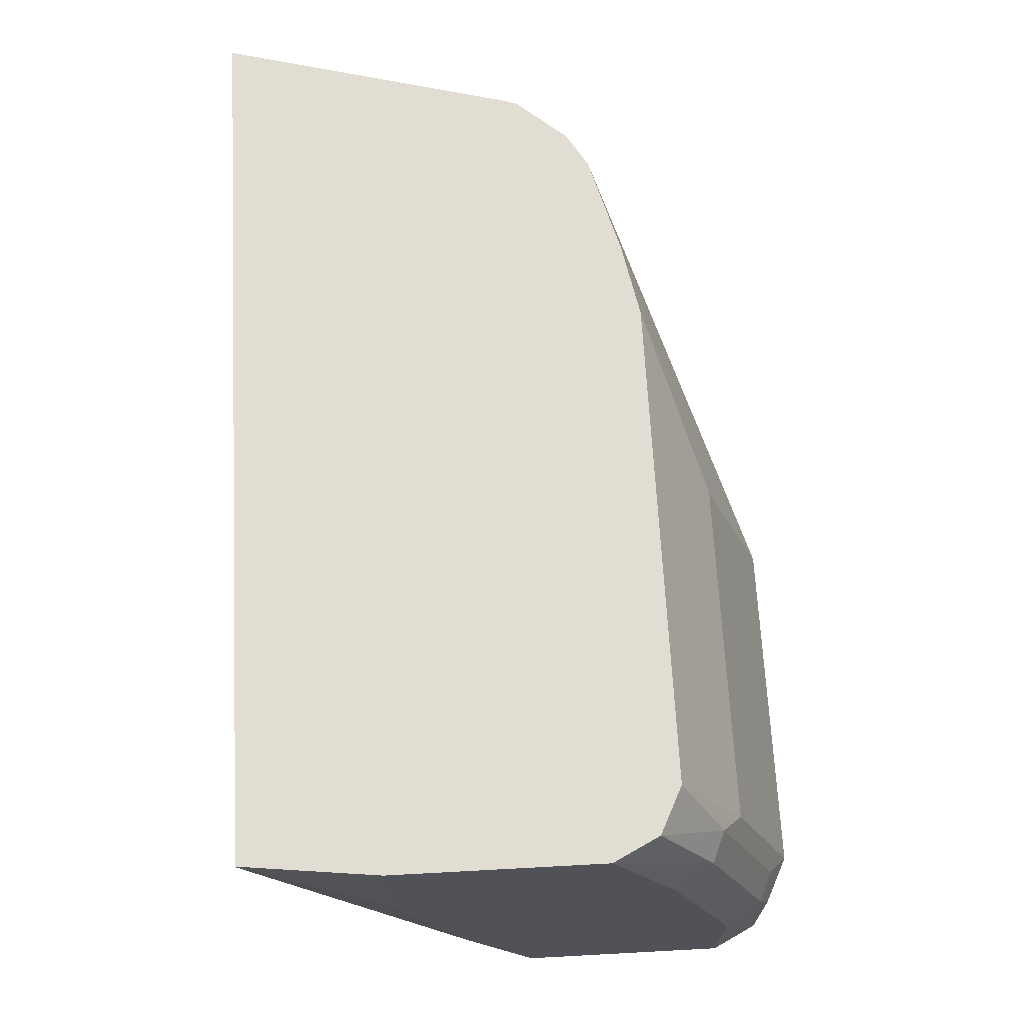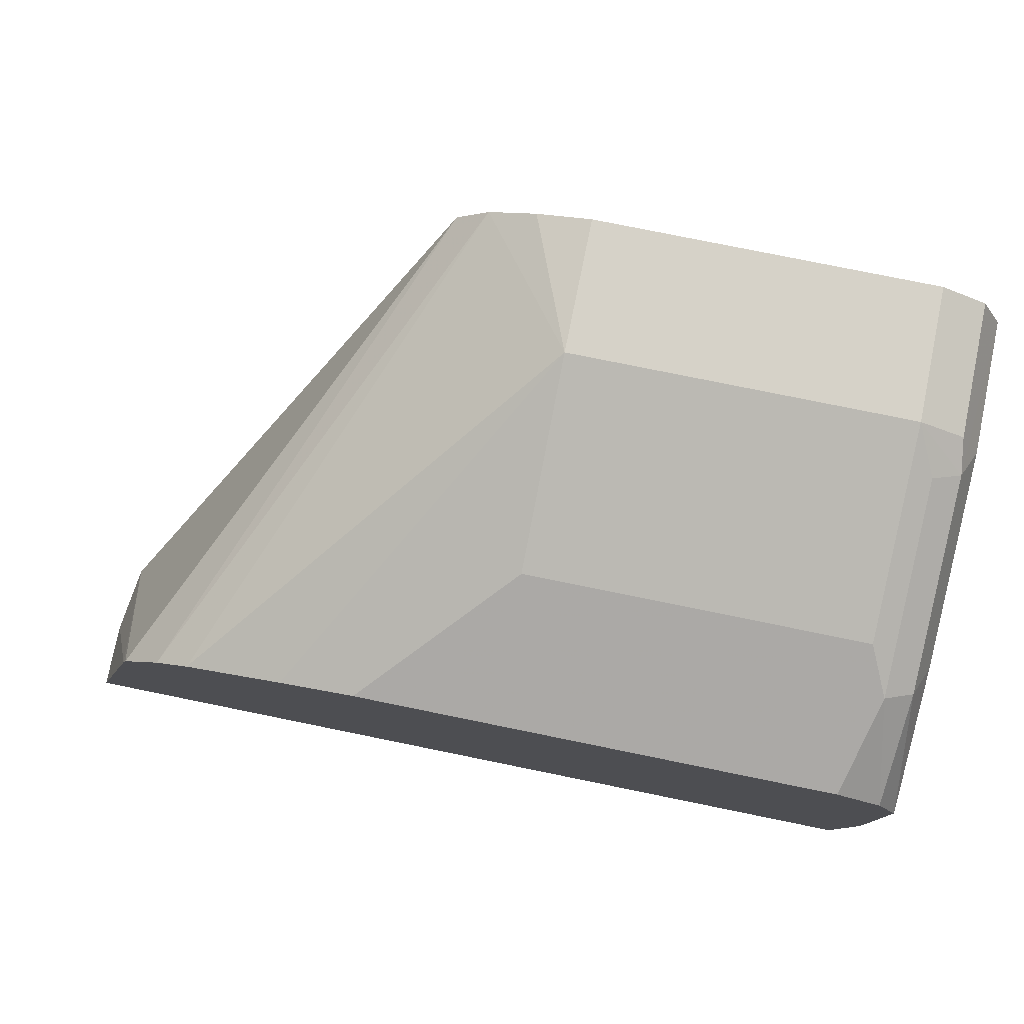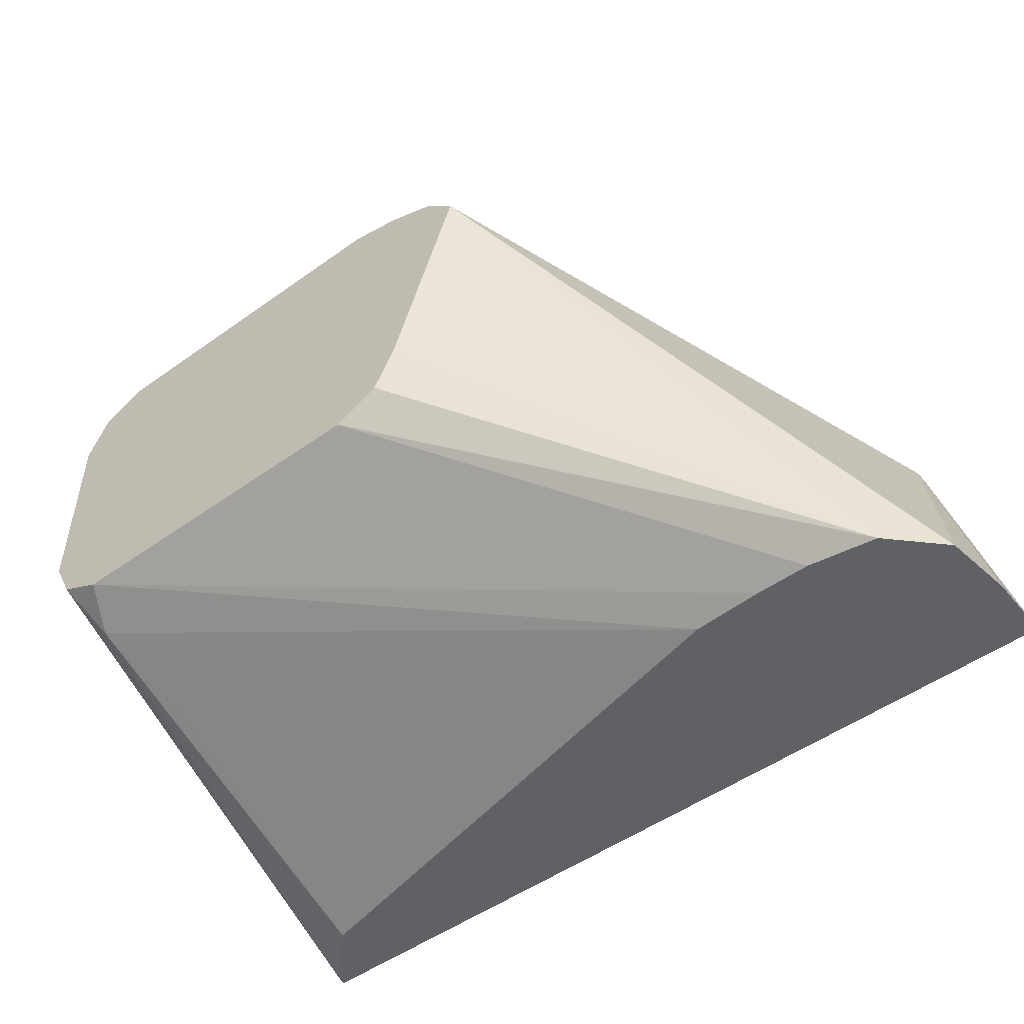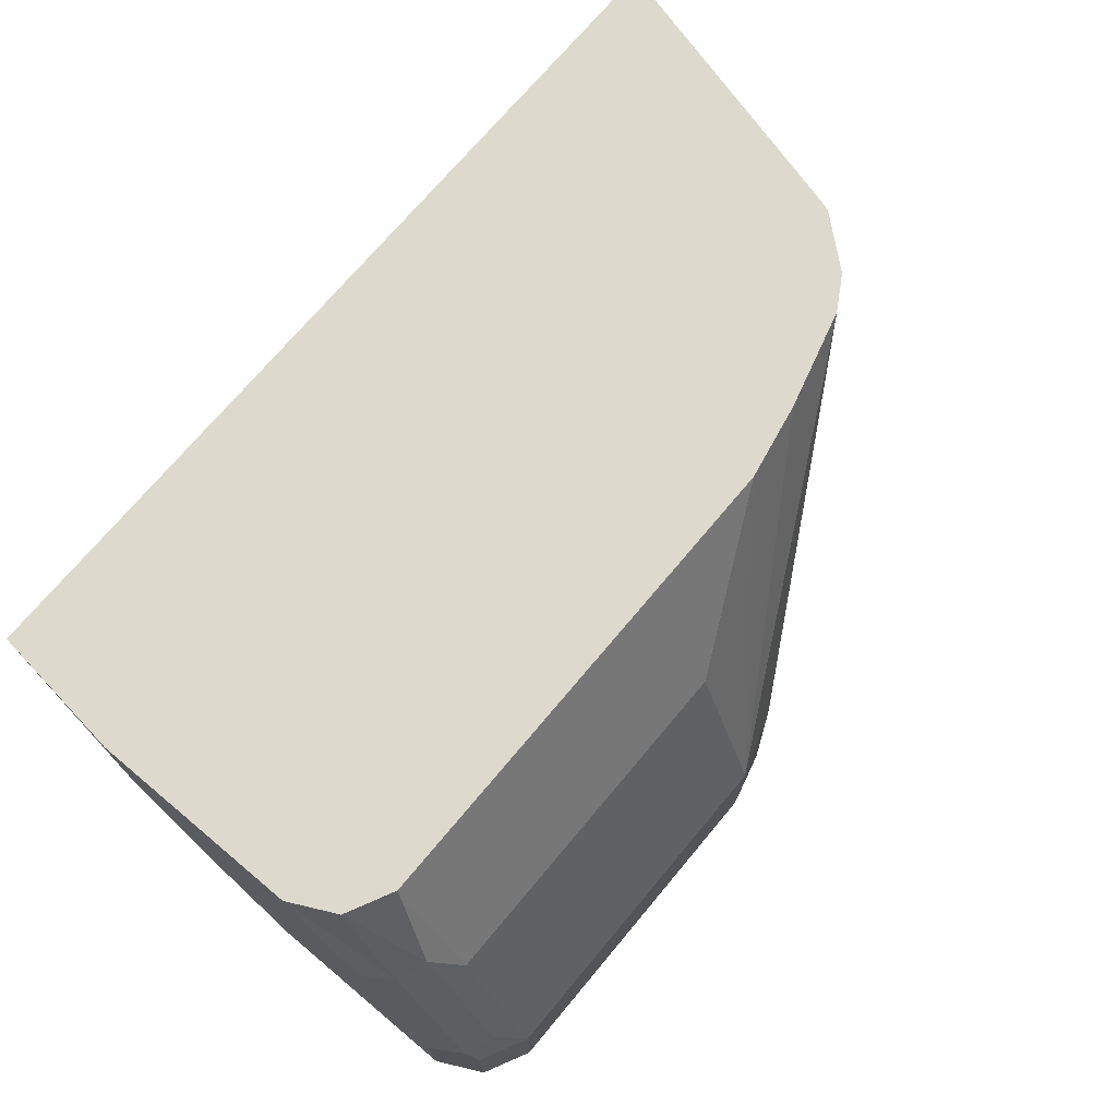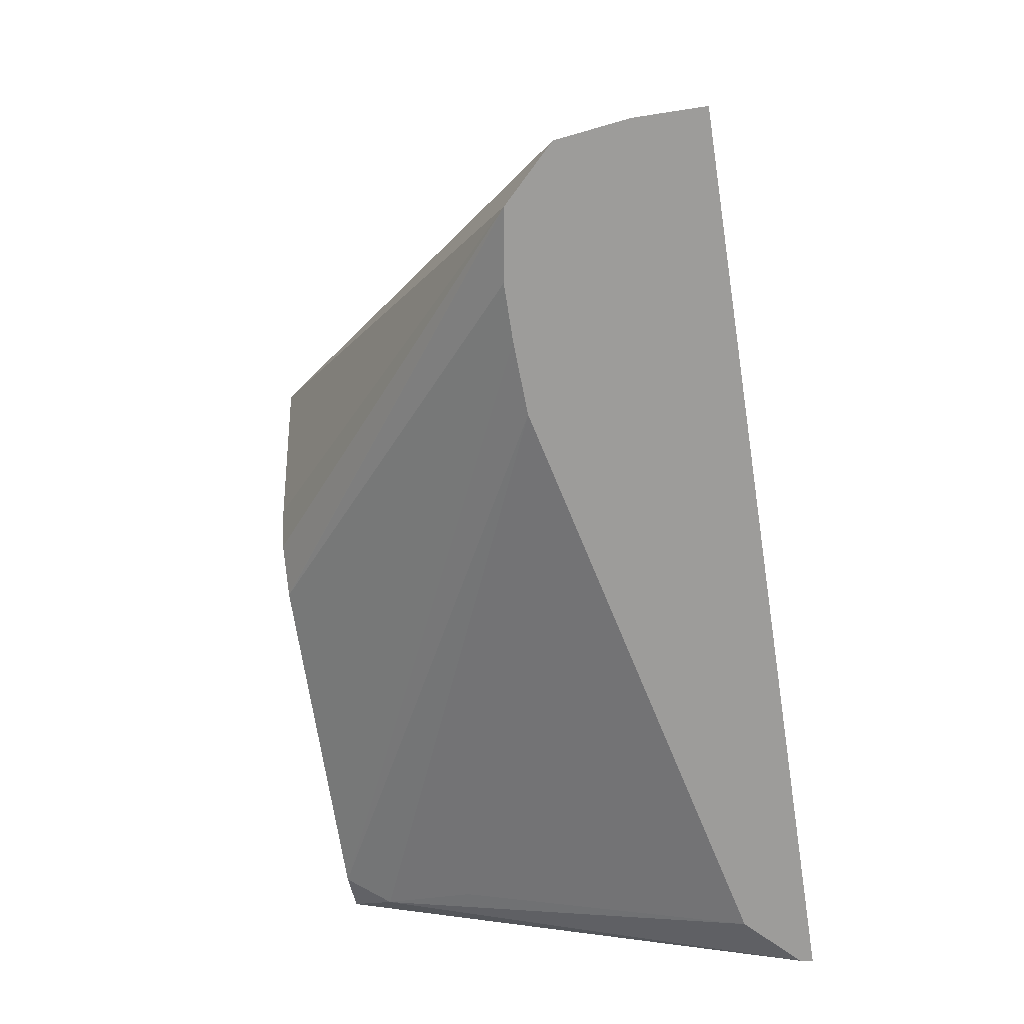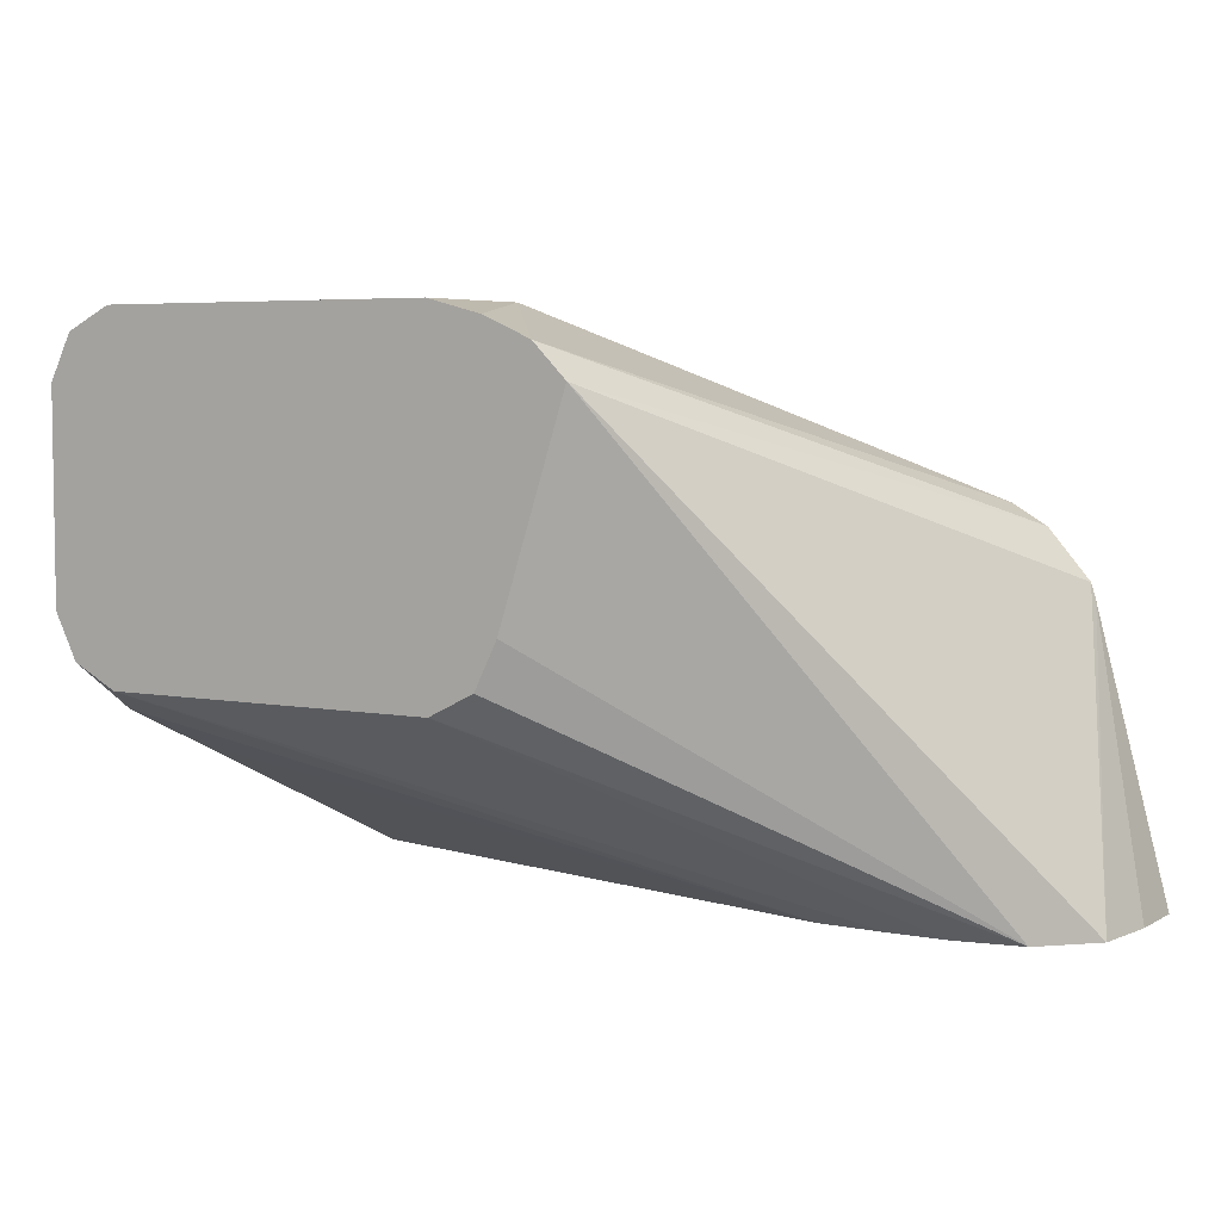
<metadata>
{"format":"obj","ext":"obj","renderer":"f3d","projection":"perspective","resolution":1024,"background":"white","views":[{"elev":68.1,"azim":-93.1,"up":"+Y"},{"elev":77.9,"azim":-168.5,"up":"+Z"},{"elev":-50.4,"azim":38.1,"up":"+Z"},{"elev":72.0,"azim":-50.1,"up":"+Y"},{"elev":-70.2,"azim":98.8,"up":"+Z"},{"elev":5.2,"azim":31.1,"up":"+Z"}]}
</metadata>
<code>
v -0.4916 0.2408 0.166
v -0.4915 0.2392 0.166
v -0.495 0.165 0.21
v -0.495 0.21 0.195
v -0.495 0.2408 0.195
v -0.302 0.2408 0.166
v -0.4911 0.238 0.166
v -0.49 0.1352 0.215
v -0.4948 0.1352 0.2246
v -0.495 0.1352 0.225
v -0.495 0.2408 0.24
v -0.3182 0.2408 0.2273
v -0.302 0.226 0.166
v -0.48 0.227 0.166
v -0.485 0.145 0.205
v -0.4801 0.1352 0.2099
v -0.495 0.1352 0.27
v -0.495 0.21 0.255
v -0.4912 0.2175 0.2625
v -0.4947 0.2408 0.2405
v -0.3192 0.2408 0.2307
v -0.3039 0.2105 0.166
v -0.48 0.165 0.195
v -0.3574 0.1976 0.166
v -0.3421 0.197 0.166
v -0.4051 0.1352 0.2099
v -0.4949 0.1352 0.2701
v -0.495 0.165 0.27
v -0.4912 0.1725 0.2775
v -0.485 0.22 0.265
v -0.49 0.2408 0.25
v -0.3285 0.2408 0.2415
v -0.3754 0.1352 0.2702
v -0.315 0.1994 0.166
v -0.33 0.197 0.166
v -0.4049 0.1352 0.21
v -0.49 0.1352 0.28
v -0.49 0.165 0.28
v -0.48 0.165 0.285
v -0.485 0.175 0.28
v -0.48 0.21 0.27
v -0.48 0.2408 0.255
v -0.4895 0.2408 0.2502
v -0.3826 0.1352 0.2774
v -0.336 0.2408 0.246
v -0.39 0.1352 0.225
v -0.395 0.1352 0.2149
v -0.48 0.1352 0.285
v -0.405 0.165 0.285
v -0.405 0.21 0.27
v -0.3742 0.2408 0.255
v -0.3931 0.1352 0.2819
v -0.3577 0.2408 0.2518
v -0.405 0.1352 0.285
f 27 38 29
f 26 34 36
f 27 37 38
f 22 33 34
f 21 33 22
f 21 32 33
f 19 31 20
f 19 30 31
f 19 29 30
f 18 29 19
f 26 35 34
f 15 24 16
f 17 27 28
f 16 35 26
f 16 25 35
f 16 24 25
f 27 29 28
f 15 23 24
f 14 24 23
f 14 23 15
f 12 22 13
f 12 21 22
f 11 19 20
f 18 28 29
f 29 38 39
f 30 43 31
f 29 40 30
f 49 51 50
f 11 18 19
f 49 53 51
f 49 54 52
f 45 53 49
f 44 45 49
f 44 49 52
f 41 51 42
f 41 50 51
f 39 50 41
f 39 49 50
f 39 54 49
f 37 39 38
f 37 48 39
f 34 47 36
f 34 46 47
f 33 46 34
f 32 45 44
f 32 44 33
f 30 42 43
f 30 41 42
f 30 39 41
f 30 40 39
f 29 39 40
f 39 48 54
f 8 10 9
f 8 27 17
f 1 24 14
f 1 25 24
f 1 35 25
f 1 34 35
f 1 22 34
f 1 13 22
f 1 6 13
f 1 12 6
f 1 21 12
f 1 32 21
f 1 14 7
f 1 45 32
f 1 42 51
f 1 43 42
f 1 31 43
f 1 20 31
f 1 11 20
f 1 5 11
f 1 4 5
f 1 3 4
f 1 2 3
f 8 17 10
f 1 53 45
f 1 7 2
f 1 51 53
f 2 8 3
f 8 37 27
f 2 7 8
f 8 48 37
f 8 54 48
f 8 52 54
f 8 44 52
f 8 46 33
f 8 47 46
f 8 36 47
f 8 26 36
f 8 16 26
f 8 33 44
f 7 15 8
f 3 9 10
f 8 15 16
f 3 10 17
f 3 17 28
f 3 18 11
f 3 28 18
f 3 11 5
f 3 5 4
f 6 12 13
f 7 14 15
f 3 8 9

</code>
